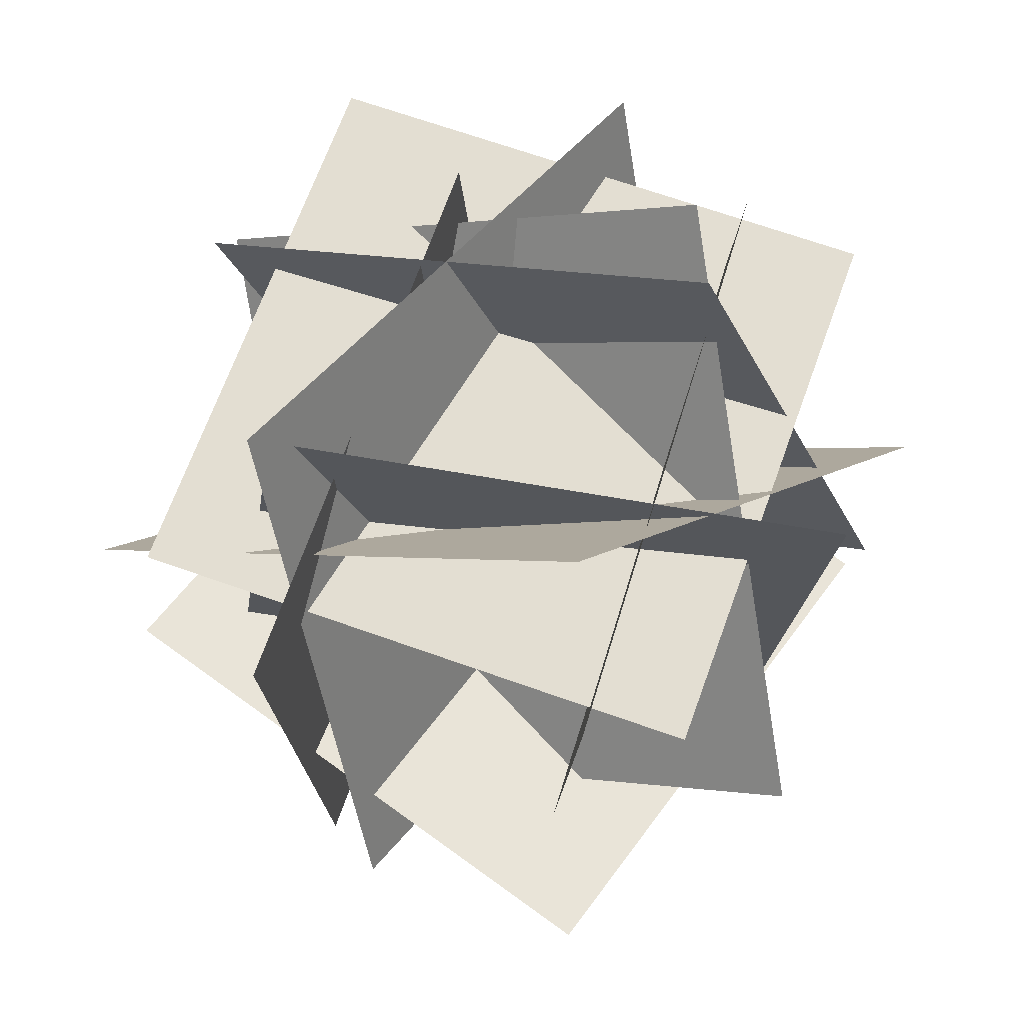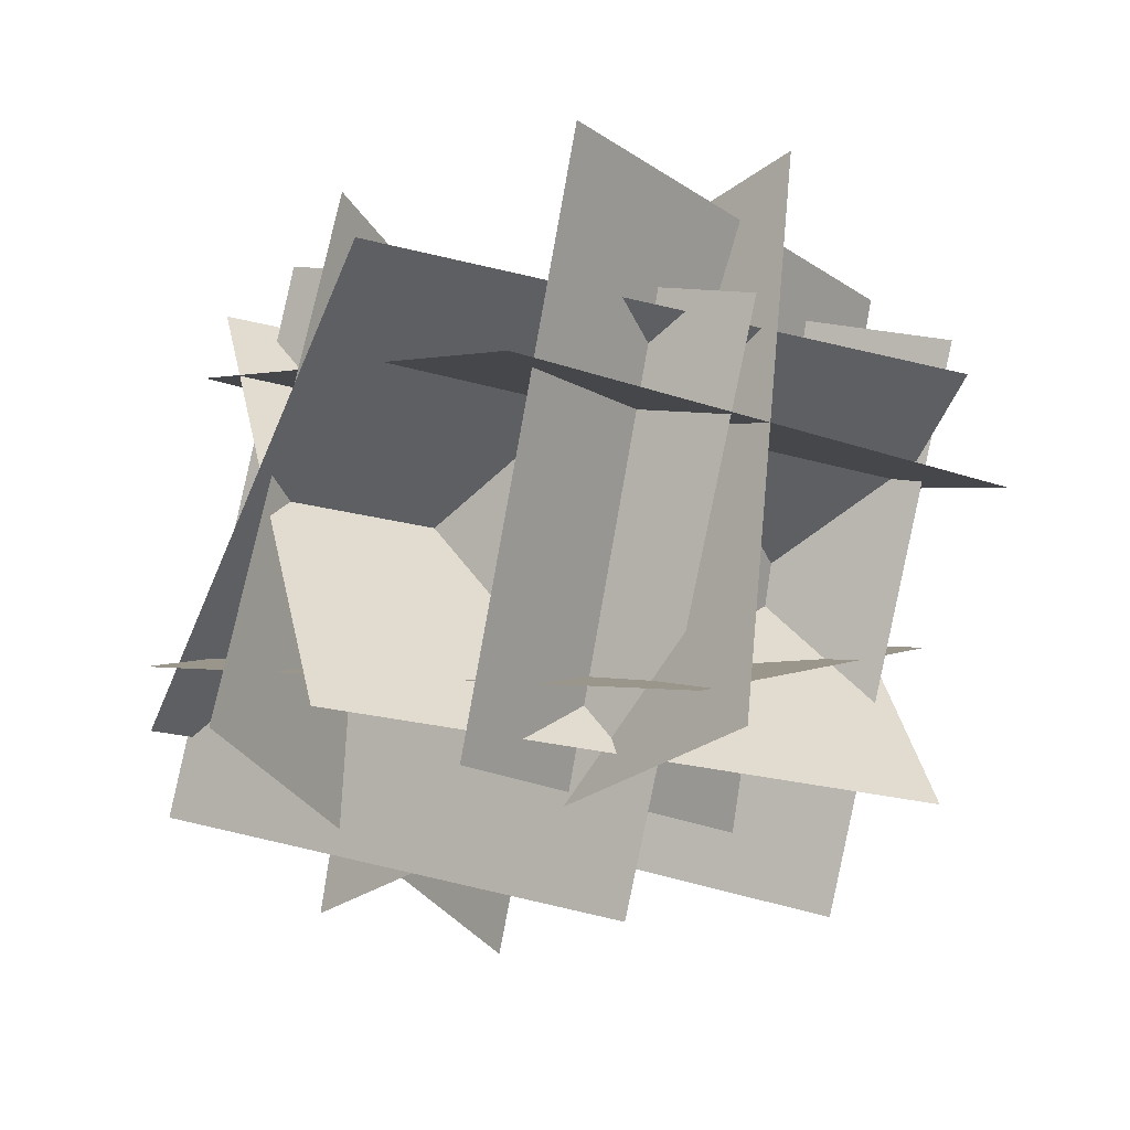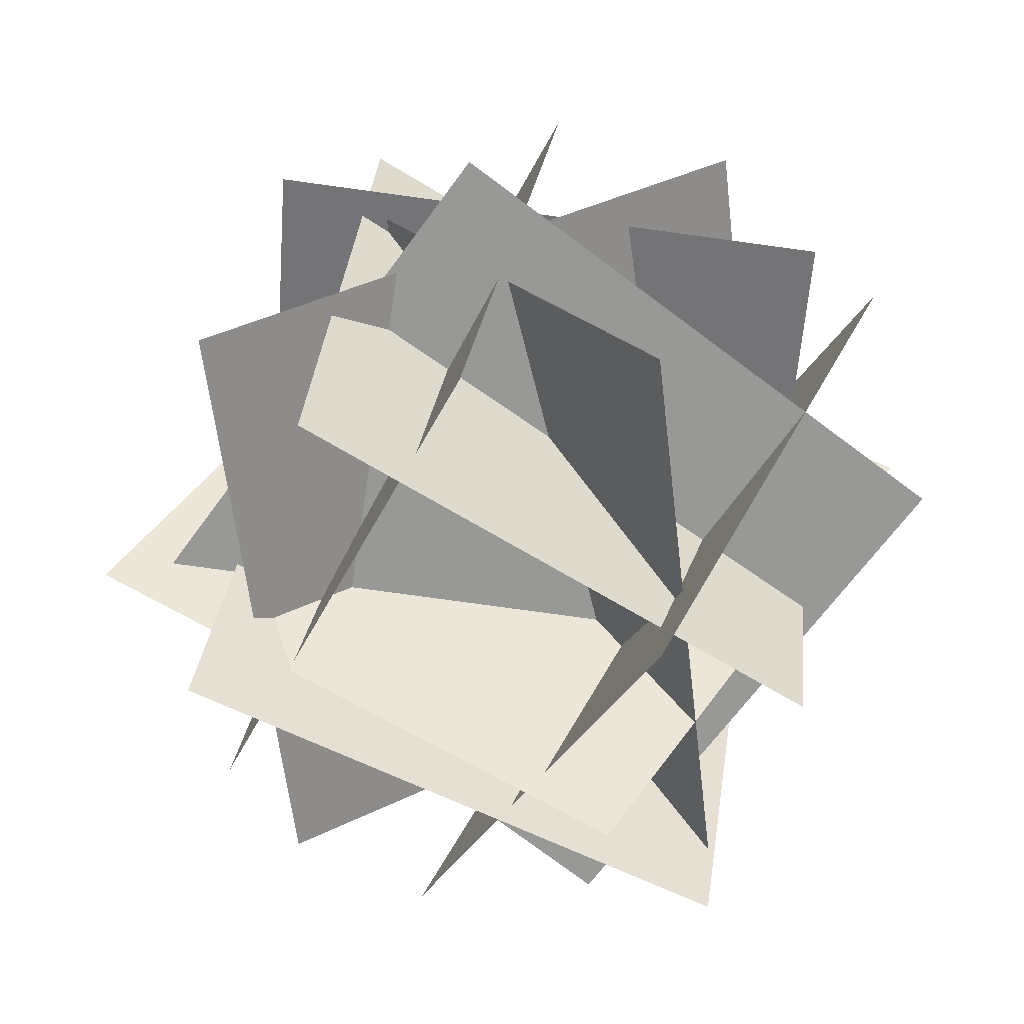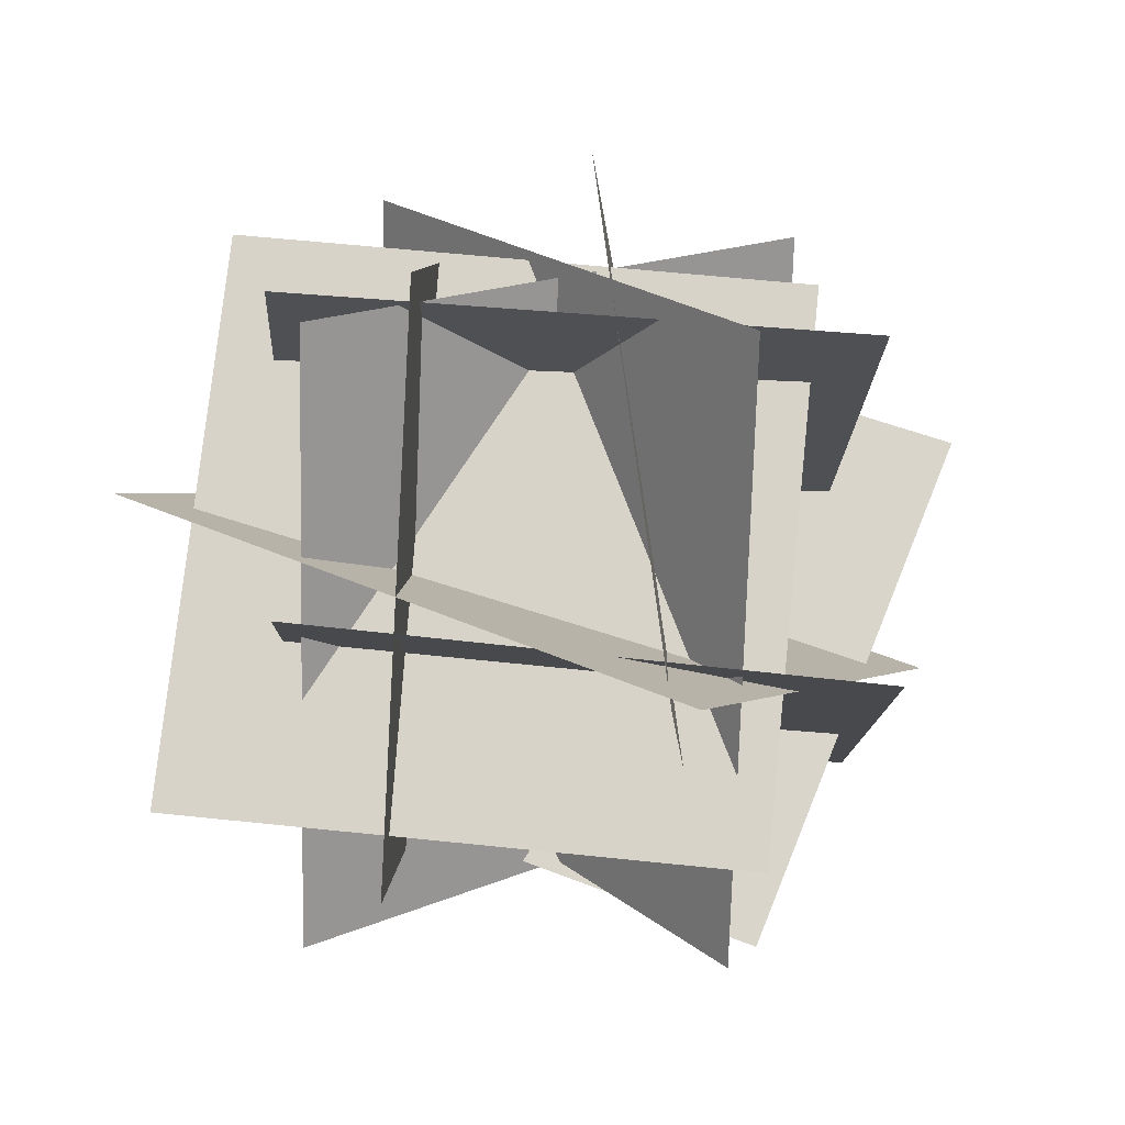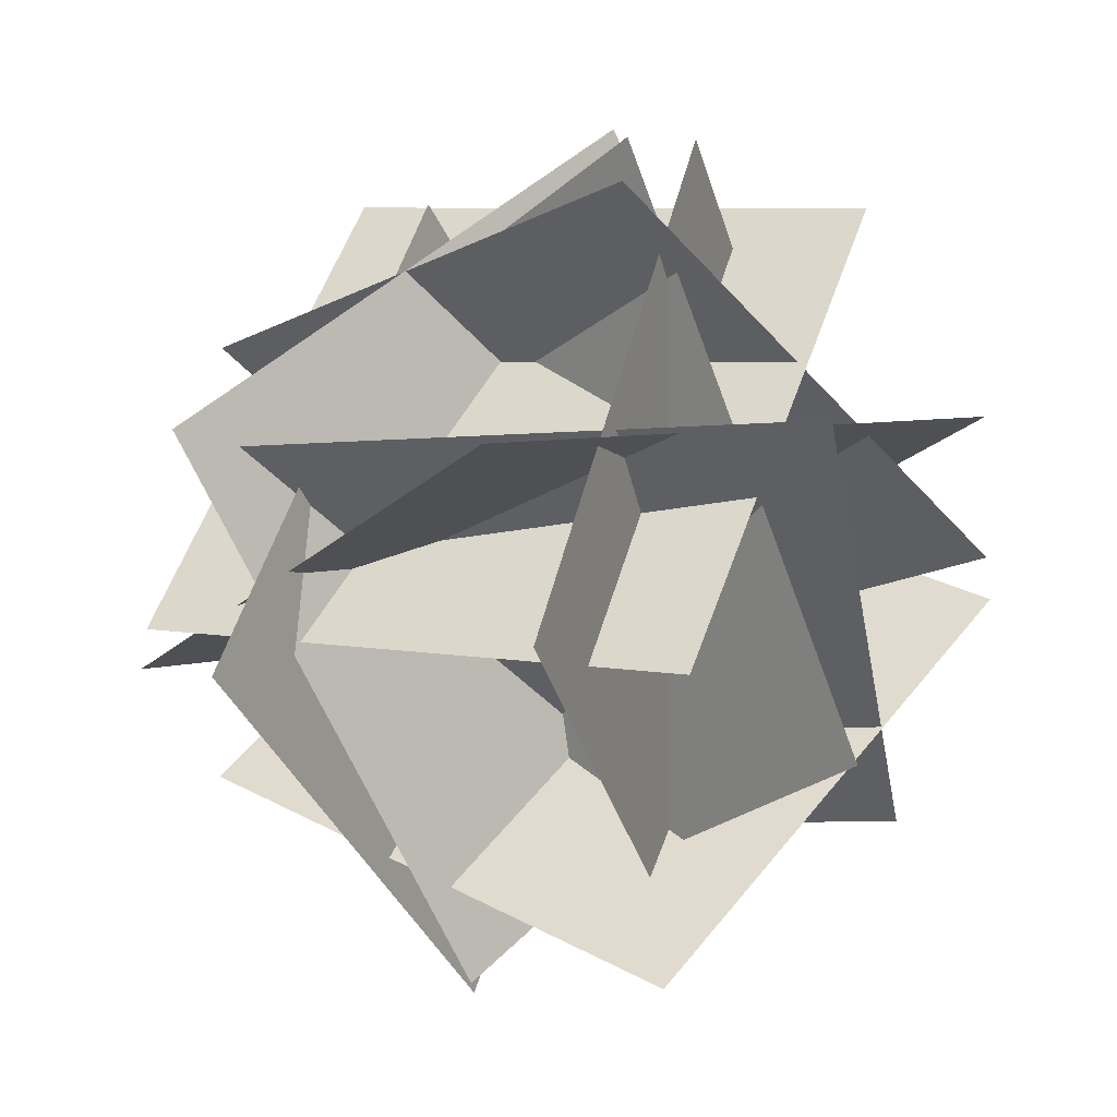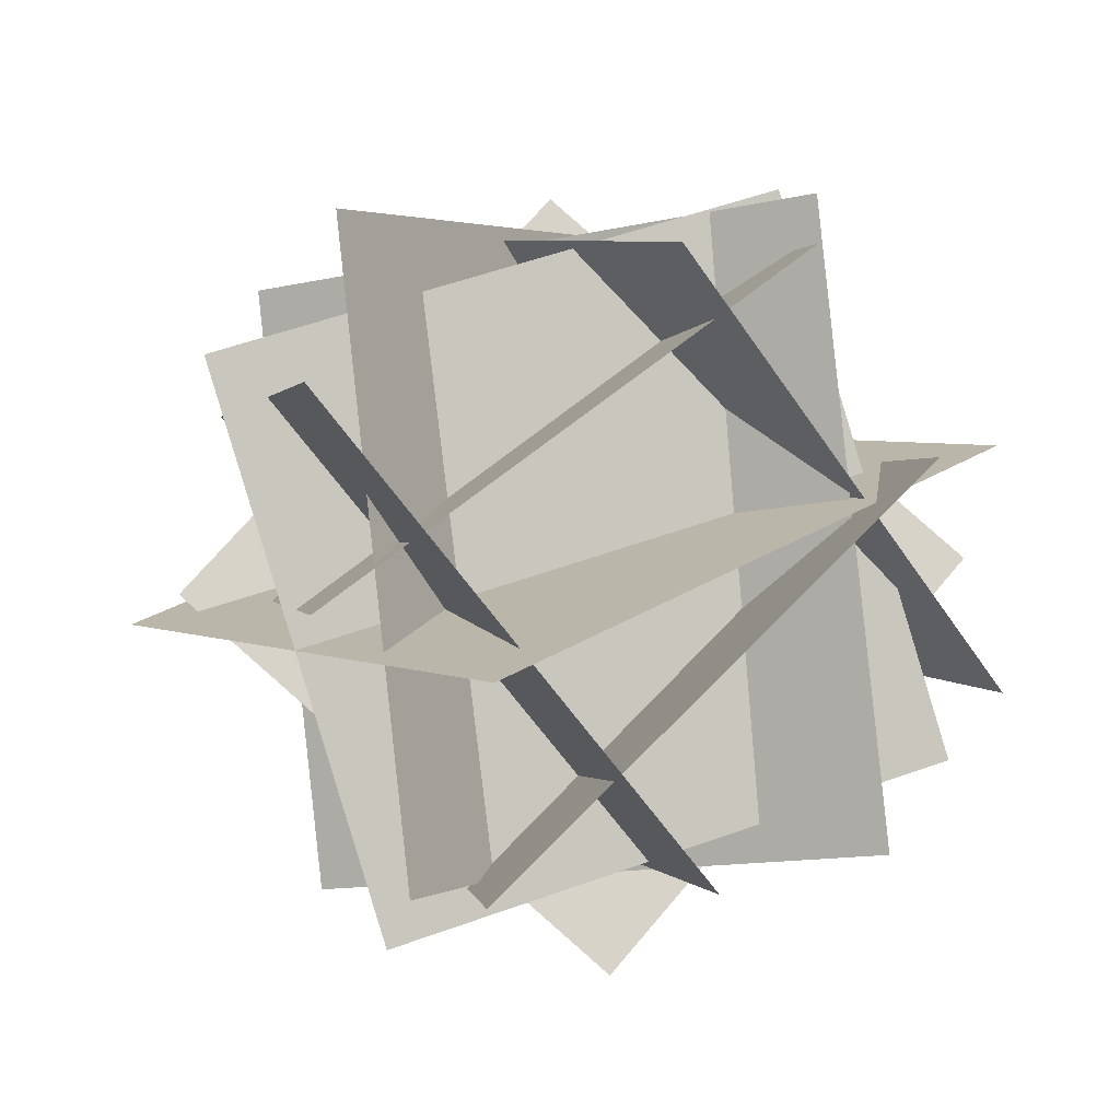
<metadata>
{"format":"obj","ext":"obj","renderer":"f3d","projection":"perspective","resolution":1024,"background":"white","views":[{"elev":-21.3,"azim":-176.6,"up":"+Z"},{"elev":10.0,"azim":127.6,"up":"+Z"},{"elev":-73.2,"azim":-115.1,"up":"+Z"},{"elev":78.2,"azim":76.2,"up":"+Y"},{"elev":-40.4,"azim":-158.1,"up":"+Z"},{"elev":75.6,"azim":-128.3,"up":"+Z"}]}
</metadata>
<code>
o south
v -0.6764 0.3627 0.7431
v 0.2316 1.486 -0.001749
v 0.6654 -0.4747 1.116
v 1.573 0.6484 0.3713
v 0.2316 1.486 -0.001749
v -0.6764 0.3627 0.7431
v 1.573 0.6484 0.3713
v 0.6654 -0.4747 1.116
f 3 4 2 1
f 7 8 6 5
o north
v 1.061 1.142 -0.1613
v 1.061 1.142 -0.1613
v 0.5535 1.146 1.25
v 0.5535 1.146 1.25
v 1.039 -0.3576 -0.1653
v 1.039 -0.3576 -0.1653
v 0.5313 -0.3539 1.246
v 0.5313 -0.3539 1.246
f 12 15 13 10
o south
v -0.2134 1.234 1.085
v -0.2134 1.234 1.085
v -0.04732 -0.2527 1.197
v -0.04732 -0.2527 1.197
v 0.2346 1.177 -0.3449
v 0.2346 1.177 -0.3449
v 0.4007 -0.3097 -0.2337
v 0.4007 -0.3097 -0.2337
f 24 19 17 22
o bottom
v 1.521 0.2768 0.2589
v 0.3106 0.1638 -0.6205
v 1.521 0.2768 0.2589
v 0.3106 0.1638 -0.6205
v -0.5312 -0.1569 0.5789
v 0.6788 -0.04395 1.458
v -0.5312 -0.1569 0.5789
v 0.6788 -0.04395 1.458
f 31 28 27 32
o west
v -0.4456 1.038 0.2224
v 1.017 1.319 0.3988
v -0.1529 -0.4302 0.1356
v 1.31 -0.1492 0.312
v 1.017 1.319 0.3988
v -0.4456 1.038 0.2224
v 1.31 -0.1492 0.312
v -0.1529 -0.4302 0.1356
f 39 40 38 37
o east
v -0.1014 1.464 0.7406
v 1.246 0.9528 1.157
v -0.5754 0.05435 0.5443
v 0.7719 -0.4567 0.9609
v 1.246 0.9528 1.157
v -0.1014 1.464 0.7406
v 0.7719 -0.4567 0.9609
v -0.5754 0.05435 0.5443
f 43 44 42 41
o top
v 1.391 0.9279 0.2422
v -0.01865 0.8594 -0.2651
v 1.391 0.9279 0.2422
v -0.01865 0.8594 -0.2651
v -0.5235 0.8003 1.146
v 0.8865 0.8688 1.653
v -0.5235 0.8003 1.146
v 0.8865 0.8688 1.653
f 54 49 50 53
o east
v 0.1088 0.9468 1.567
v 1.045 1.464 0.3438
v -0.05919 -0.4917 0.8302
v 0.877 0.02565 -0.3931
v 1.045 1.464 0.3438
v 0.1088 0.9468 1.567
v 0.877 0.02565 -0.3931
v -0.05919 -0.4917 0.8302
f 59 60 58 57
f 63 64 62 61
o west
v -0.2835 0.4401 -0.307
v -0.07884 1.358 1.018
v 1.058 -0.3973 0.06598
v 1.263 0.5209 1.391
v -0.07884 1.358 1.018
v -0.2835 0.4401 -0.307
v 1.263 0.5209 1.391
v 1.058 -0.3973 0.06598
f 67 68 66 65

</code>
